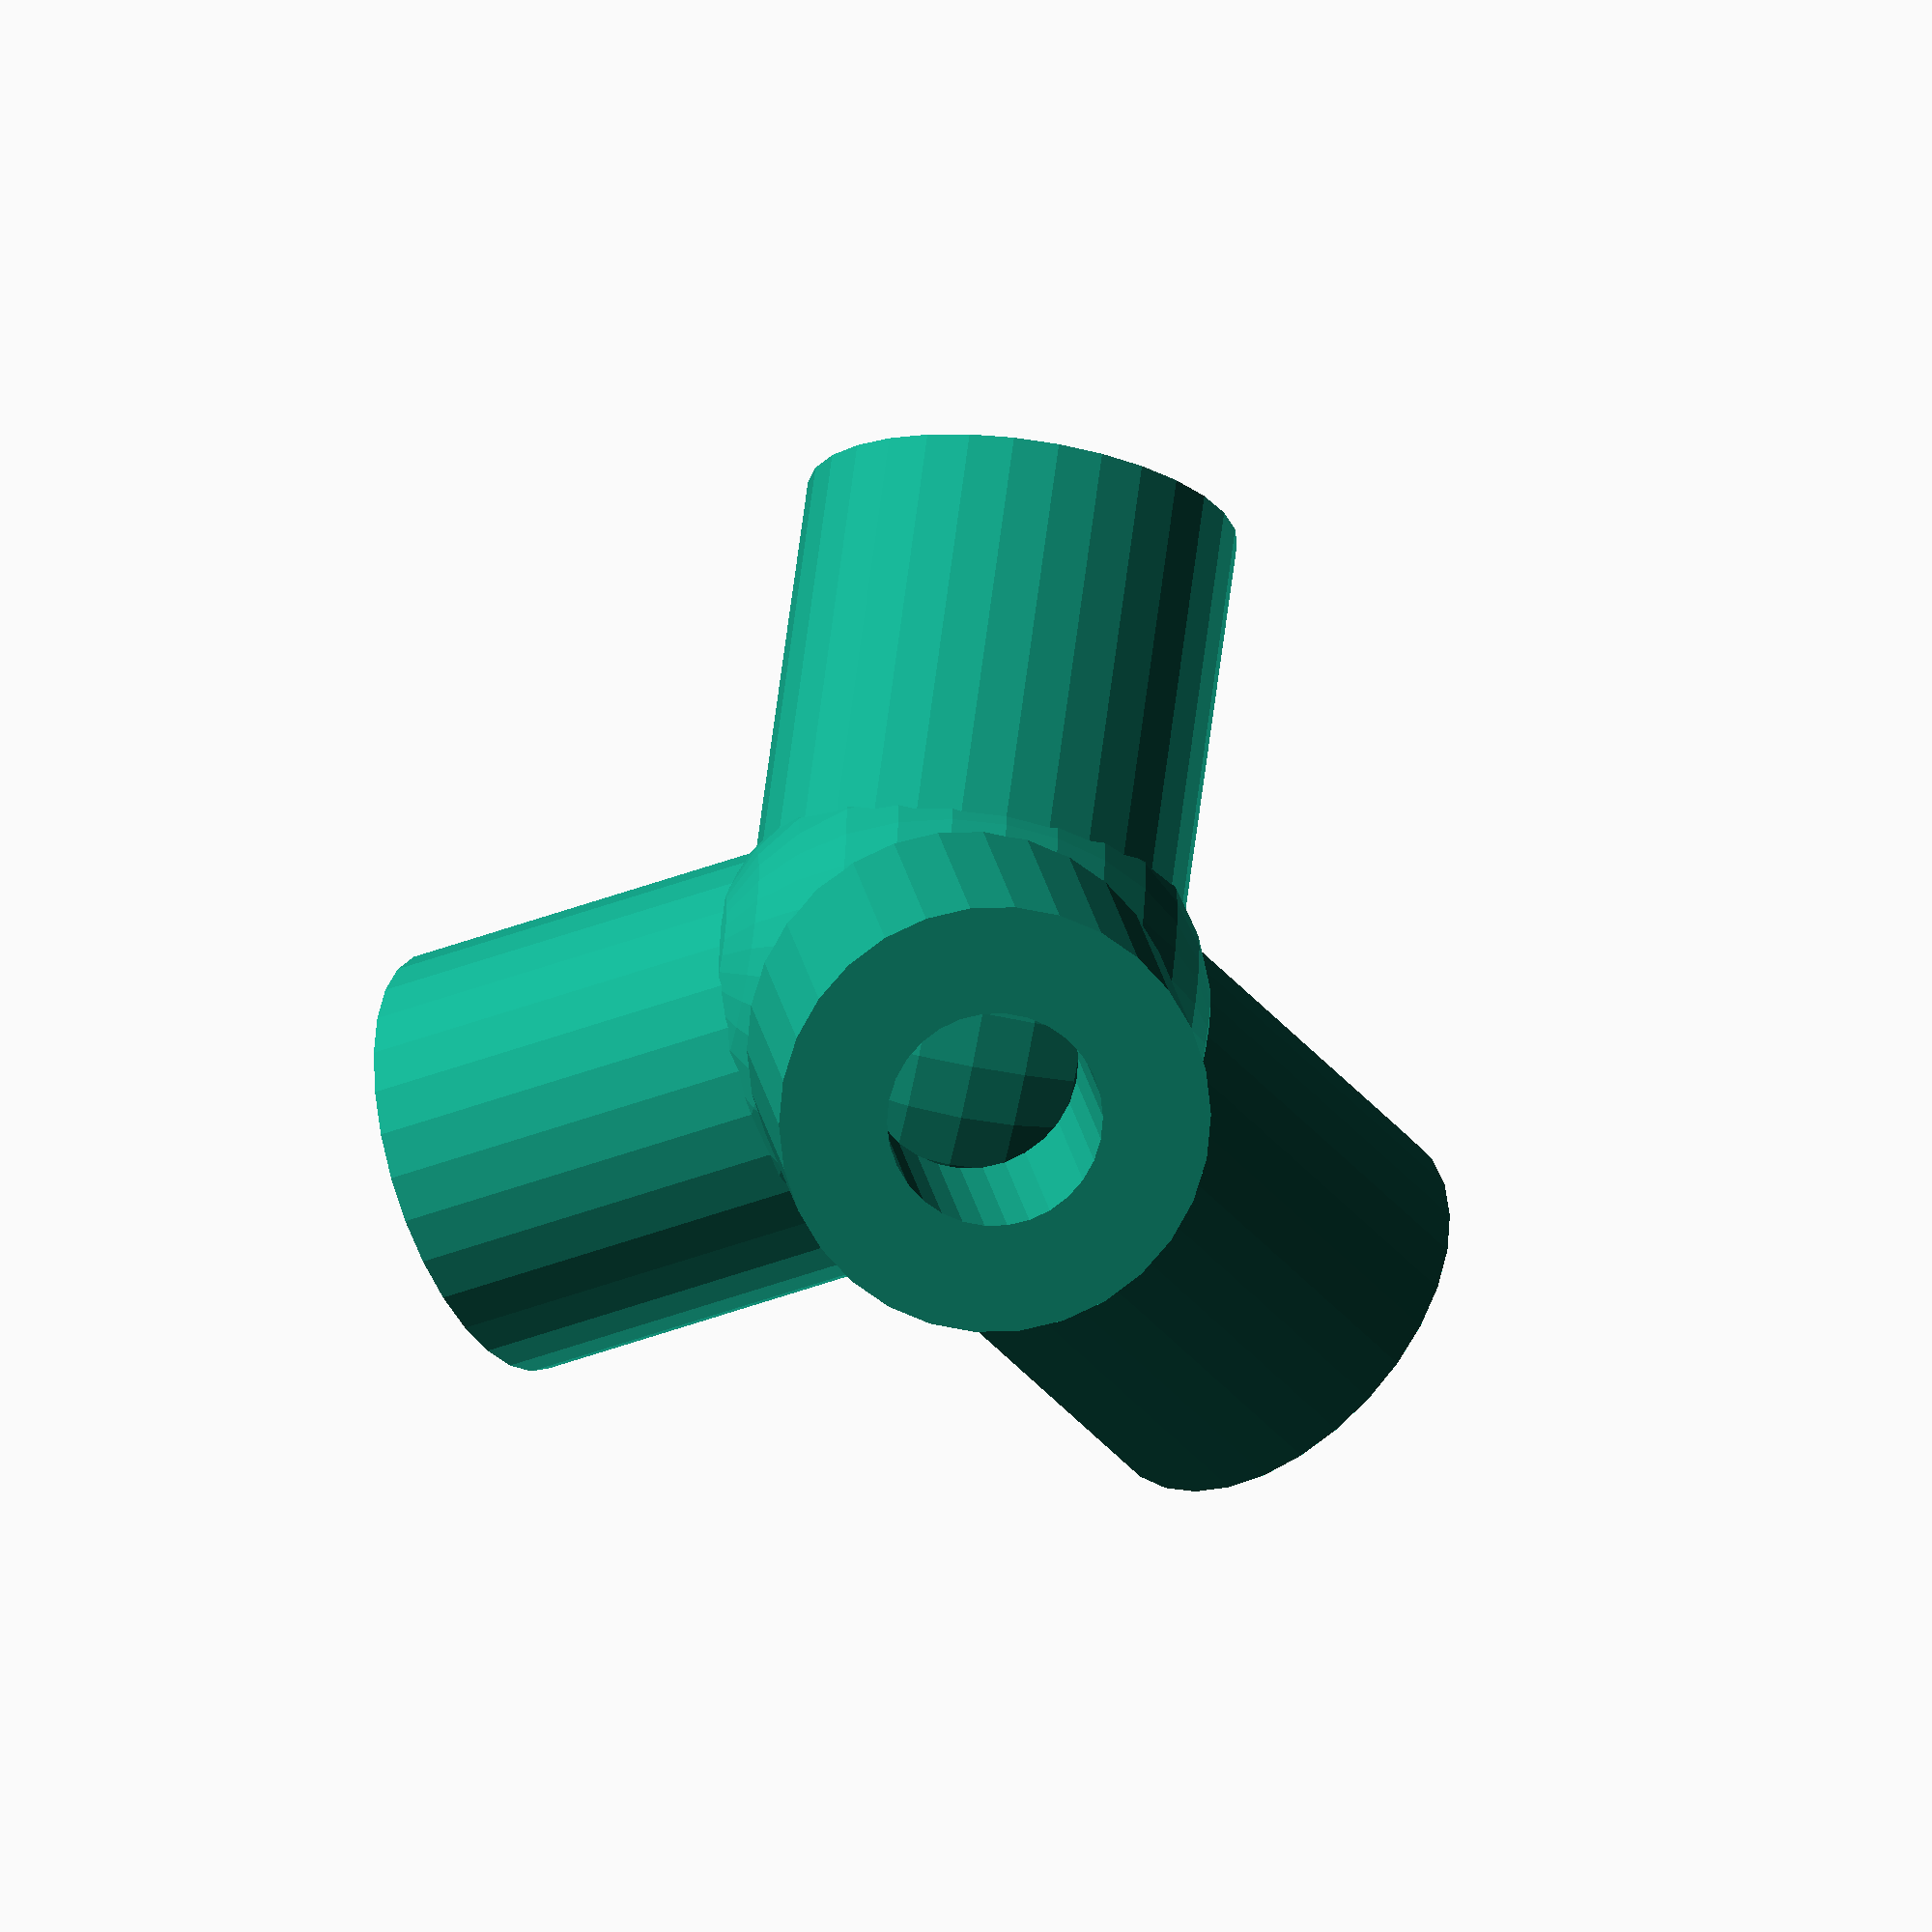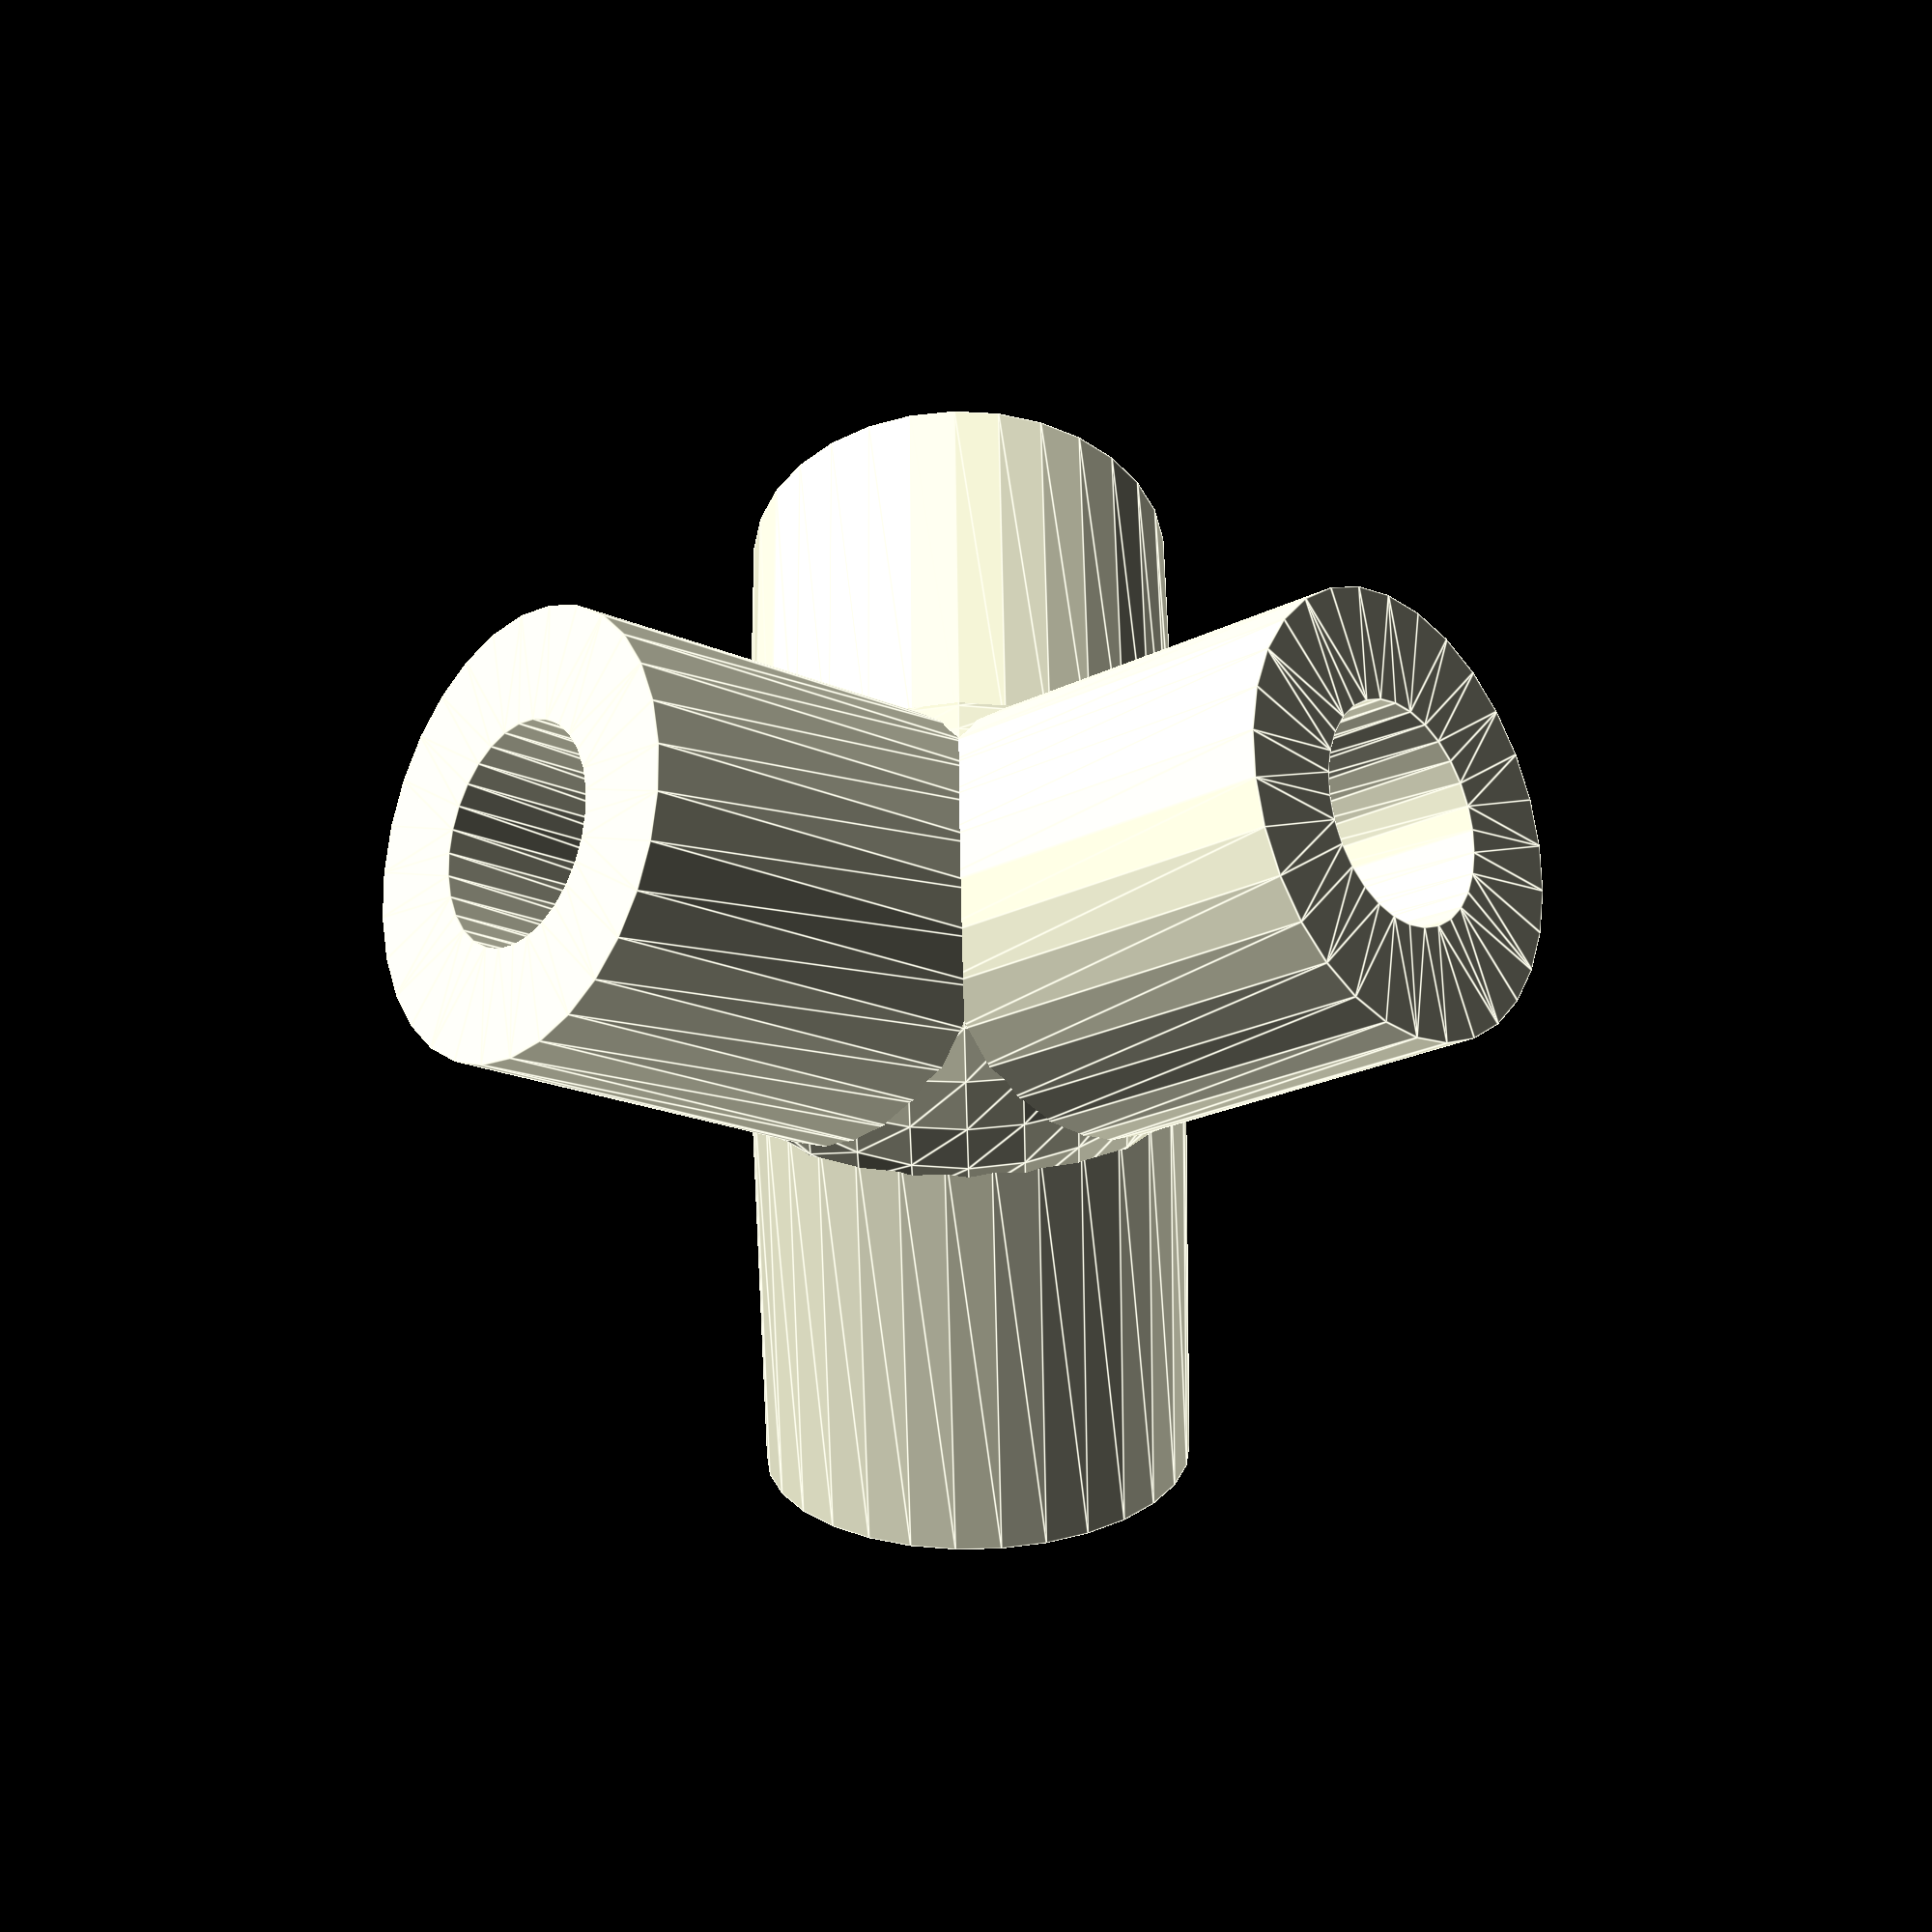
<openscad>
$fn = 30;
module leg(h, ro, ri, rot) {
    rotate(a = rot) {
        translate([0,0,5]) linear_extrude(height=h) {
            difference(){
                circle(r=ro);
                circle(r=ri);
            };
        };
    };
};
union() {
    union() {
        leg(20,10,5,[30,30,0]);
        leg(20,10,5,[150,-30,0]);
        leg(20,10,5,[270,0,-30]);
        leg(20,10,5,[0,270,0]);
    };
    sphere(r=12);
};
</openscad>
<views>
elev=237.5 azim=112.1 roll=282.3 proj=o view=wireframe
elev=68.6 azim=359.6 roll=91.4 proj=p view=edges
</views>
